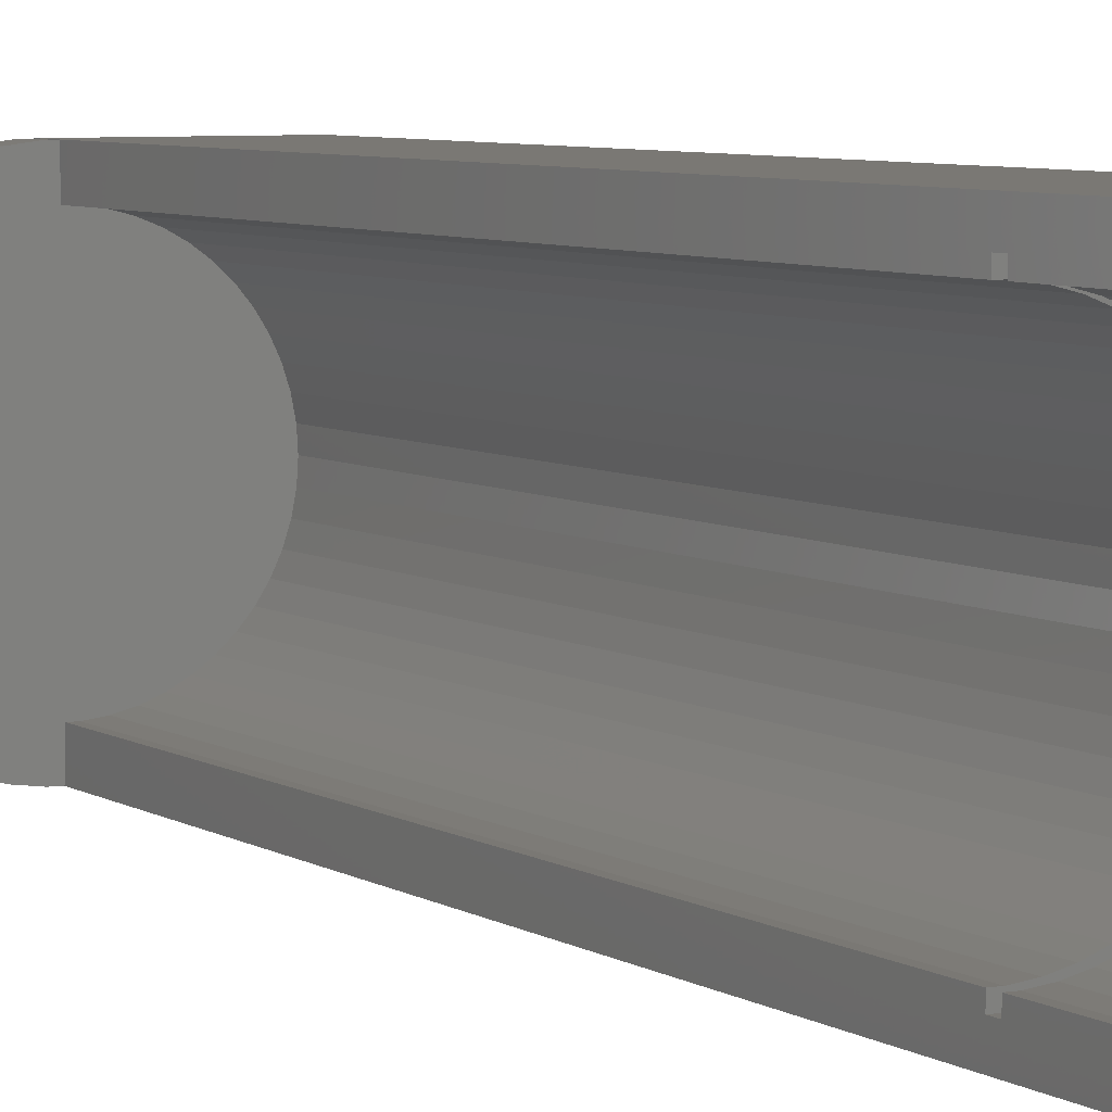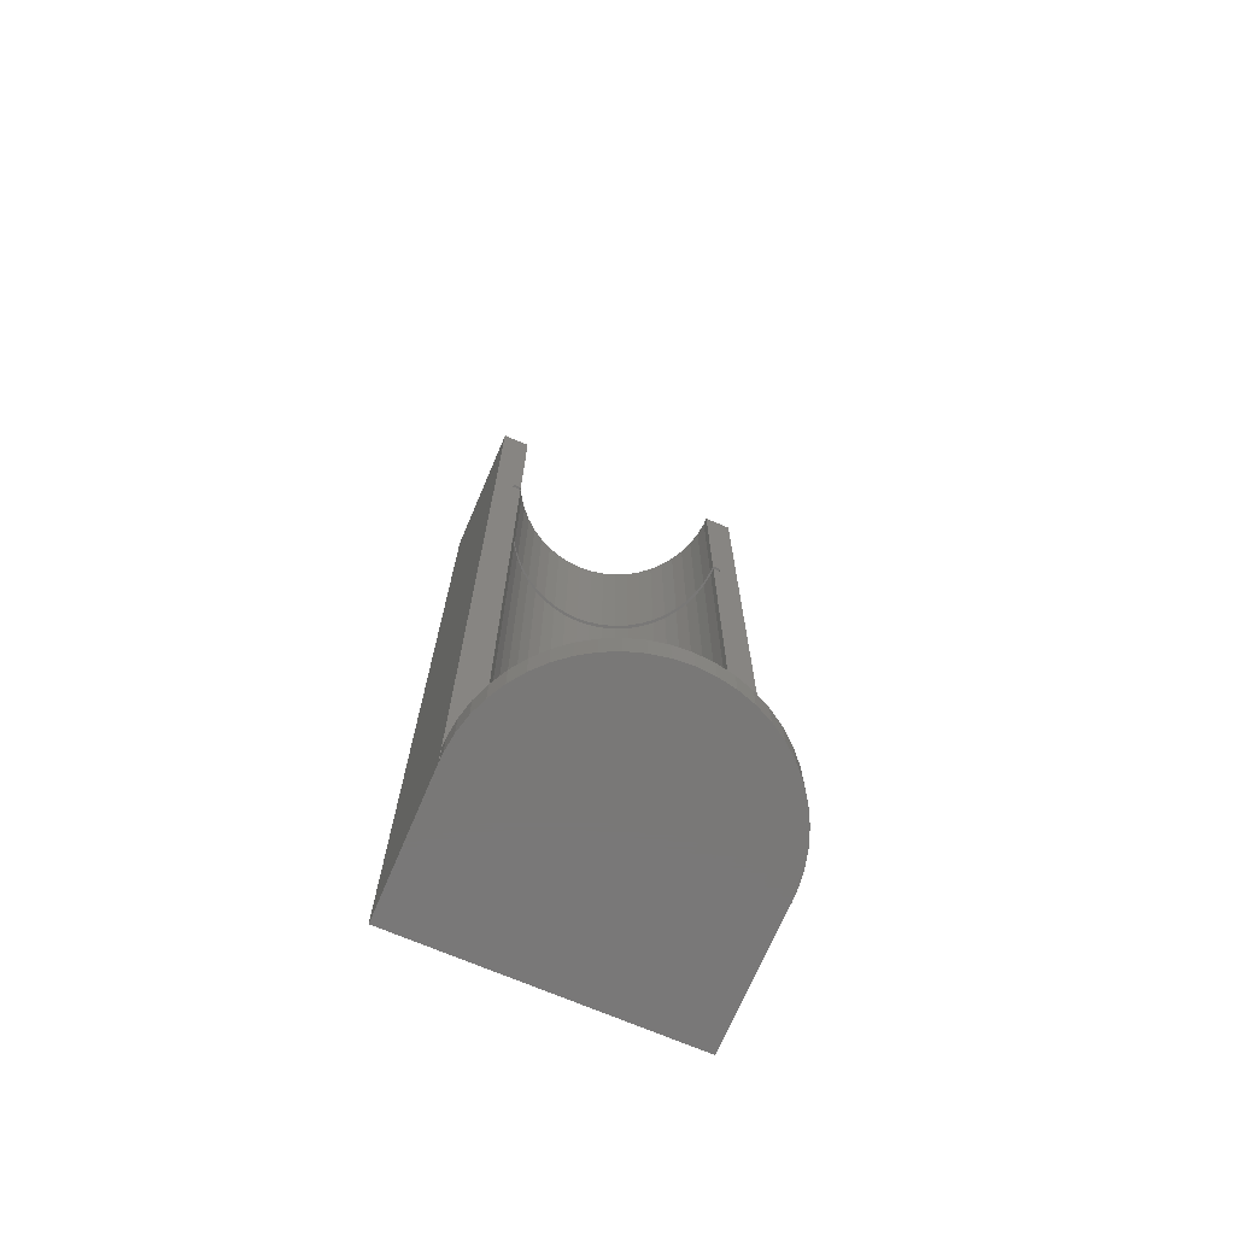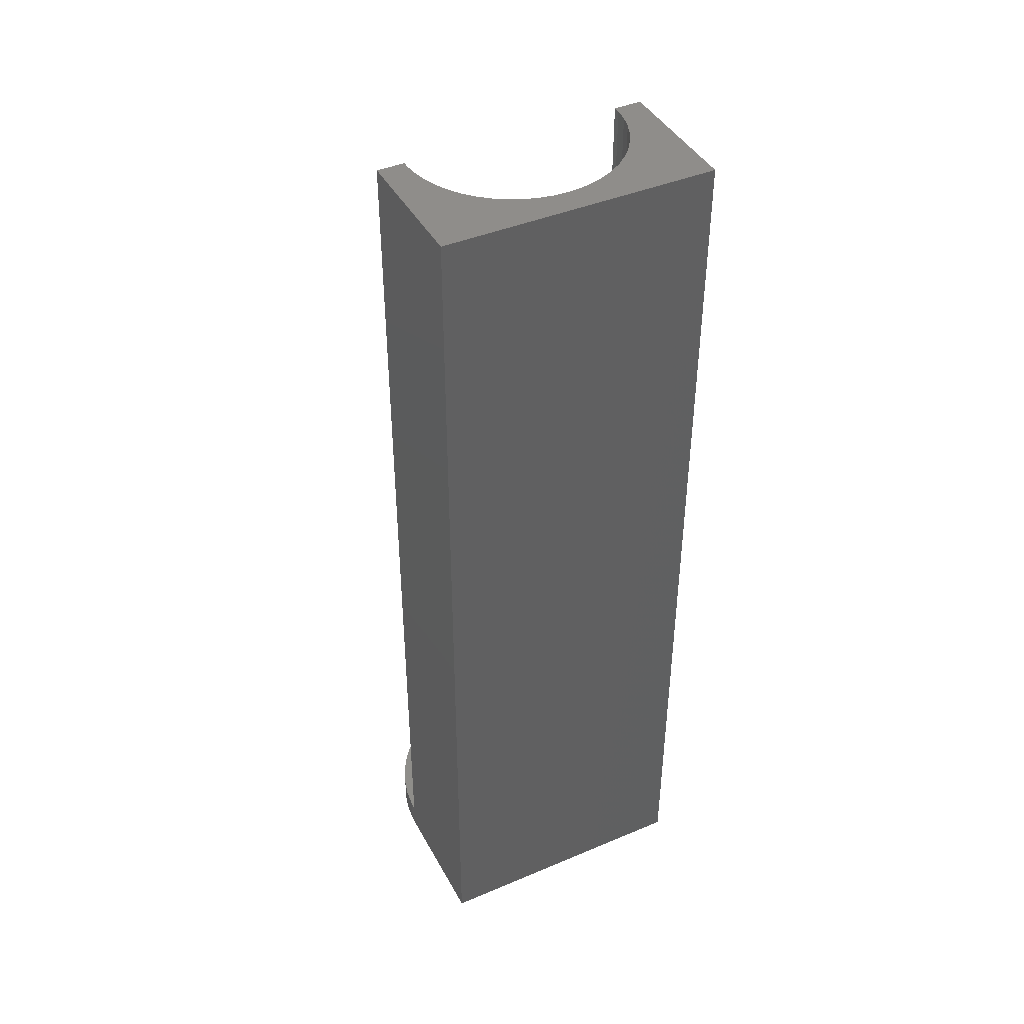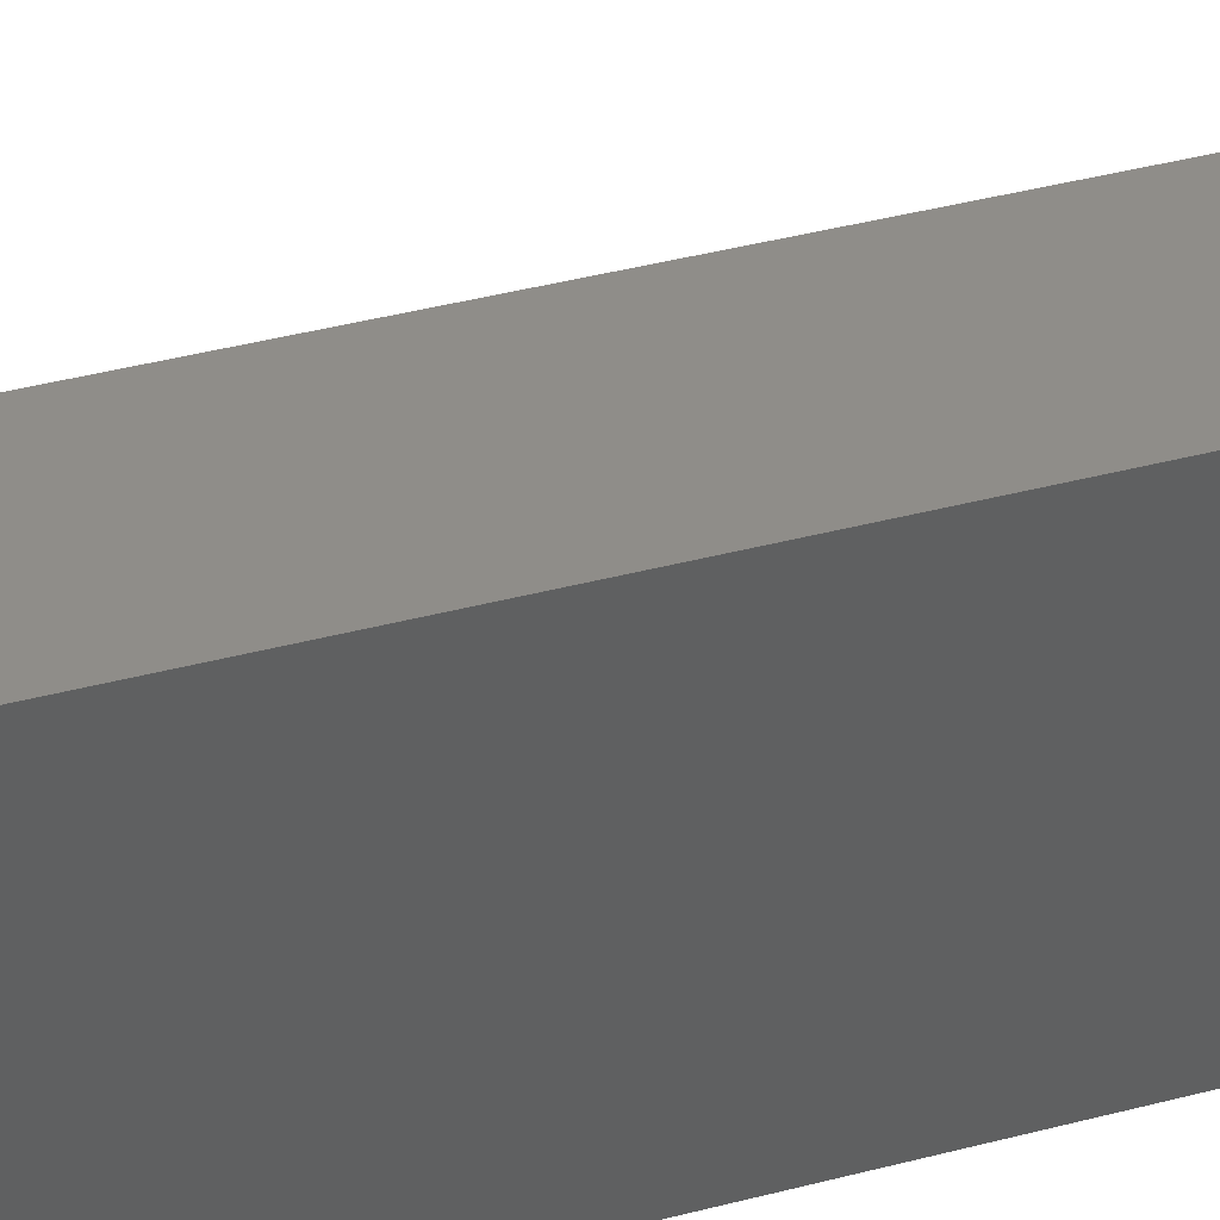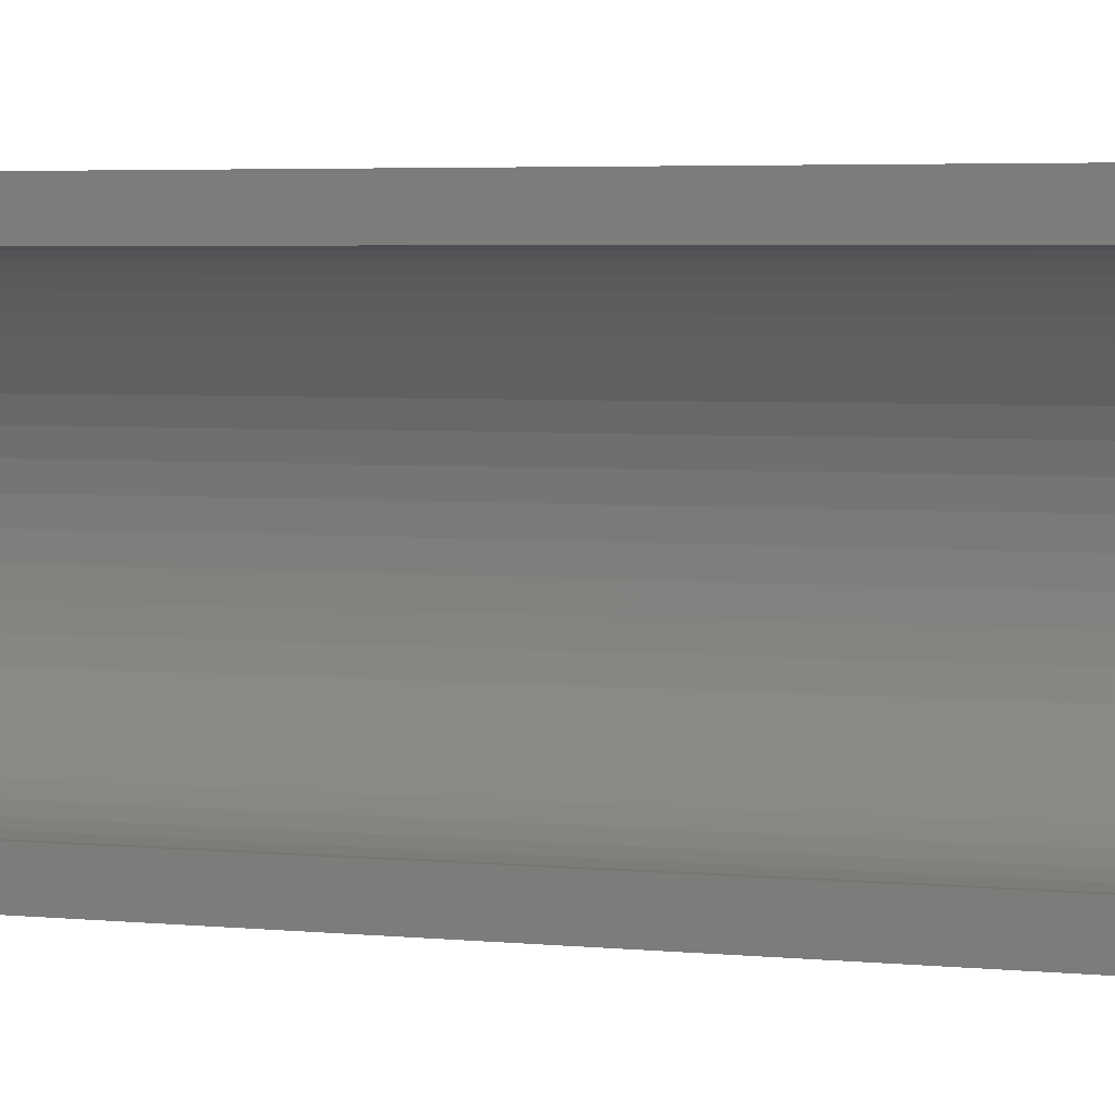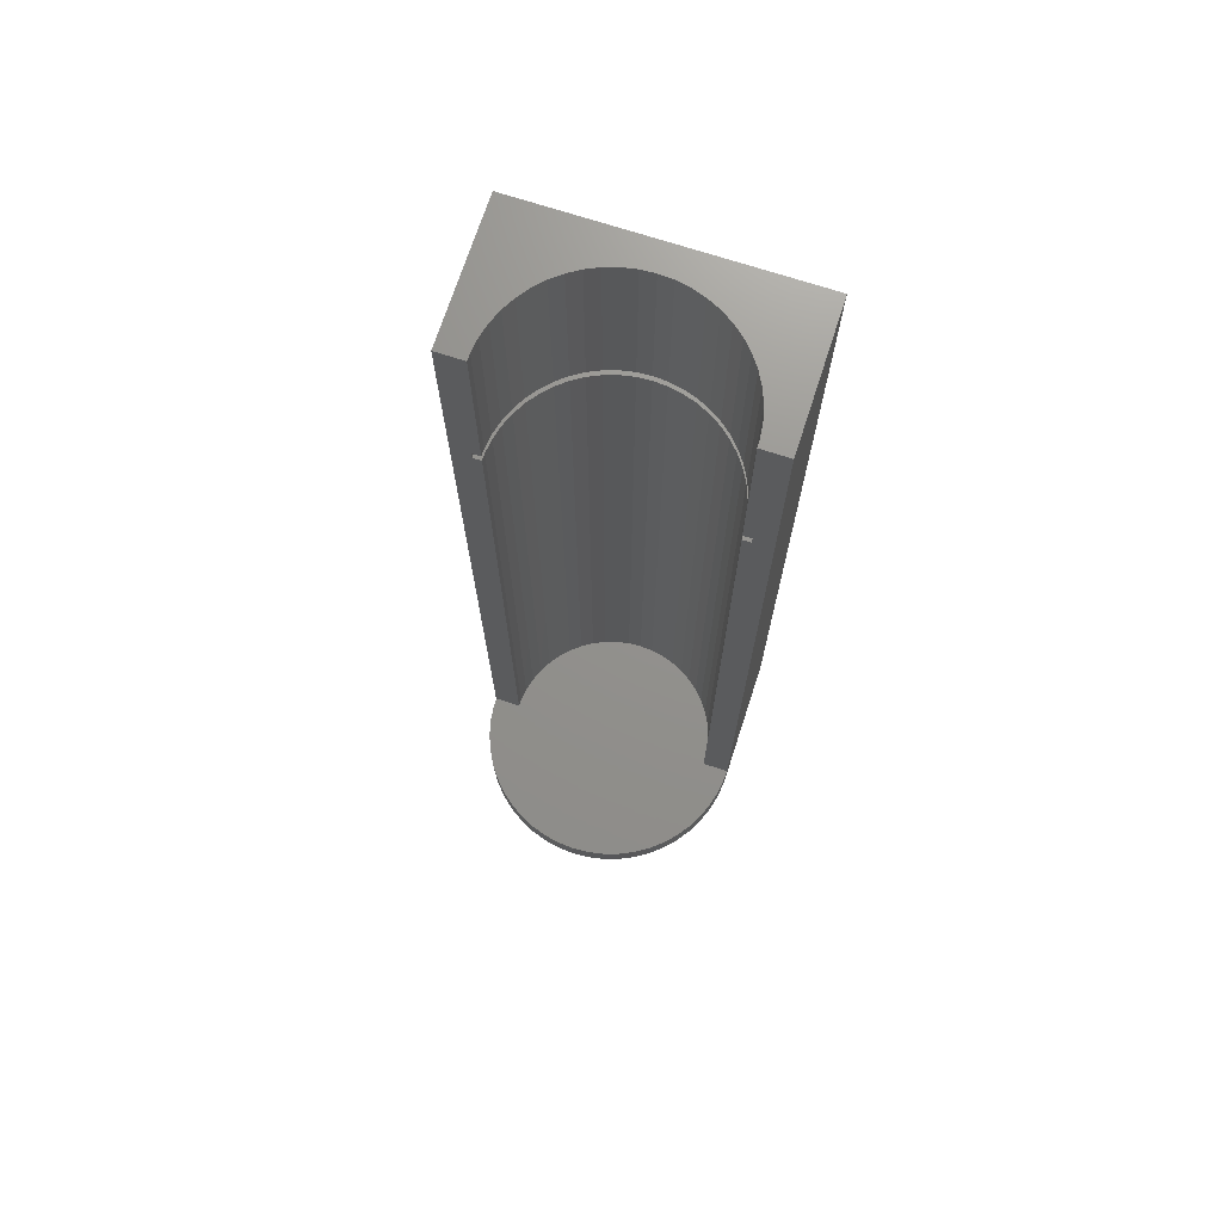
<metadata>
{"format":"stl","ext":"stl","renderer":"f3d","projection":"perspective","resolution":1024,"background":"white","views":[{"elev":5.6,"azim":-27.8,"up":"+Y"},{"elev":-71.2,"azim":-113.1,"up":"+Z"},{"elev":42.4,"azim":63.3,"up":"+Z"},{"elev":40.9,"azim":72.2,"up":"+Y"},{"elev":3.0,"azim":-65.7,"up":"+Y"},{"elev":71.8,"azim":-72.0,"up":"+Z"}]}
</metadata>
<code>
# stl→obj: 224 verts, 444 faces
v -14.6 0 0
v -14.48 1.83 0
v -14.48 -1.83 0
v -14.14 3.631 0
v -13.57 5.375 0
v -12.79 7.034 0
v -11.81 8.582 0
v -10.64 9.994 0
v -9.306 11.25 0
v -7.823 12.33 0
v -6.216 13.21 0
v -4.512 13.89 0
v -2.736 14.34 0
v -0.9167 14.57 0
v 0 14.57 0
v 0 14.6 0
v 14.6 14.6 0
v 14.6 -14.6 0
v 0 -14.57 0
v 0 -14.6 0
v -0.9167 -14.57 0
v -2.736 -14.34 0
v -4.512 -13.89 0
v -6.216 -13.21 0
v -7.823 -12.33 0
v -9.306 -11.25 0
v -10.64 -9.994 0
v -11.81 -8.582 0
v -12.79 -7.034 0
v -13.57 -5.375 0
v -14.14 -3.631 0
v -14.6 0 3
v -14.48 1.83 3
v -14.48 -1.83 3
v -14.14 -3.631 3
v -13.57 -5.375 3
v -12.79 -7.034 3
v -11.81 -8.582 3
v -10.64 -9.994 3
v -9.306 -11.25 3
v -7.823 -12.33 3
v -6.216 -13.21 3
v -4.512 -13.89 3
v -2.736 -14.34 3
v -0.9167 -14.57 3
v 0 -14.57 3
v 0 -14.6 101.2
v 0 -12.58 82
v 0 -11.68 101.2
v 0 -11.68 81
v 0 -11.68 3
v 0 -12.58 81
v 0 -11.68 82
v 14.6 -14.6 101.2
v 14.6 14.6 101.2
v 0 14.6 101.2
v 0 11.68 3
v 0 11.68 81
v 0 14.57 3
v 0 12.58 81
v 0 12.58 82
v 0 11.68 82
v 0 11.68 101.2
v -0.9167 14.57 3
v -2.736 14.34 3
v -4.512 13.89 3
v -6.216 13.21 3
v -7.823 12.33 3
v -9.306 11.25 3
v -10.64 9.994 3
v -11.81 8.582 3
v -12.79 7.034 3
v -13.57 5.375 3
v -14.14 3.631 3
v 0.7346 -11.68 3
v 2.192 -11.49 3
v 3.615 -11.13 3
v 4.982 -10.59 3
v 6.269 -9.879 3
v 7.458 -9.015 3
v 8.529 -8.009 3
v 9.466 -6.877 3
v 10.25 -5.637 3
v 10.88 -4.307 3
v 11.33 -2.91 3
v 11.61 -1.466 3
v 11.7 0 3
v 11.61 1.466 3
v 11.33 2.91 3
v 10.88 4.307 3
v 10.25 5.637 3
v 9.466 6.877 3
v 8.529 8.009 3
v 7.458 9.015 3
v 6.269 9.879 3
v 4.982 10.59 3
v 3.615 11.13 3
v 2.192 11.49 3
v 0.7346 11.68 3
v 0.7346 -11.68 81
v 0.7912 -12.58 81
v 2.361 -12.38 81
v 3.894 -11.98 81
v 6.751 -10.64 81
v 5.365 -11.4 81
v 8.032 -9.708 81
v 9.185 -8.625 81
v 4.982 -10.59 81
v 3.615 -11.13 81
v 8.529 -8.009 81
v 7.458 -9.015 81
v 10.19 -7.406 81
v 9.466 -6.877 81
v 11.04 -6.07 81
v 10.25 -5.637 81
v 11.72 -4.638 81
v 11.33 -2.91 81
v 10.88 -4.307 81
v 12.2 -3.133 81
v 11.61 -1.466 81
v 12.5 -1.579 81
v 11.7 0 81
v 12.6 0 81
v 11.61 1.466 81
v 12.5 1.579 81
v 11.33 2.91 81
v 12.2 3.133 81
v 10.88 4.307 81
v 11.72 4.638 81
v 10.25 5.637 81
v 11.04 6.07 81
v 9.466 6.877 81
v 10.19 7.406 81
v 8.529 8.009 81
v 9.185 8.625 81
v 7.458 9.015 81
v 8.032 9.708 81
v 6.269 9.879 81
v 6.751 10.64 81
v 4.982 10.59 81
v 5.365 11.4 81
v 3.615 11.13 81
v 3.894 11.98 81
v 2.192 11.49 81
v 2.361 12.38 81
v 0.7346 11.68 81
v 0.7912 12.58 81
v 6.269 -9.879 81
v 2.192 -11.49 81
v 0.7912 -12.58 82
v 5.365 -11.4 82
v 2.192 -11.49 82
v 6.751 -10.64 82
v 3.615 -11.13 82
v 8.032 -9.708 82
v 4.982 -10.59 82
v 9.185 -8.625 82
v 6.269 -9.879 82
v 10.19 -7.406 82
v 7.458 -9.015 82
v 11.04 -6.07 82
v 8.529 -8.009 82
v 11.72 -4.638 82
v 9.466 -6.877 82
v 12.2 -3.133 82
v 10.25 -5.637 82
v 12.5 -1.579 82
v 10.88 -4.307 82
v 12.6 0 82
v 11.33 -2.91 82
v 12.5 1.579 82
v 11.61 -1.466 82
v 12.2 3.133 82
v 11.7 0 82
v 11.72 4.638 82
v 11.61 1.466 82
v 11.04 6.07 82
v 11.33 2.91 82
v 10.19 7.406 82
v 10.88 4.307 82
v 9.185 8.625 82
v 10.25 5.637 82
v 8.032 9.708 82
v 9.466 6.877 82
v 6.751 10.64 82
v 8.529 8.009 82
v 5.365 11.4 82
v 7.458 9.015 82
v 3.894 11.98 82
v 6.269 9.879 82
v 2.361 12.38 82
v 0.7912 12.58 82
v 4.982 10.59 82
v 3.615 11.13 82
v 2.192 11.49 82
v 0.7346 11.68 82
v 0.7346 -11.68 82
v 3.894 -11.98 82
v 2.361 -12.38 82
v 0.7346 -11.68 101.2
v 0.7346 11.68 101.2
v 2.192 11.49 101.2
v 3.615 11.13 101.2
v 4.982 10.59 101.2
v 6.269 9.879 101.2
v 7.458 9.015 101.2
v 8.529 8.009 101.2
v 9.466 6.877 101.2
v 11.7 0 101.2
v 11.61 -1.466 101.2
v 10.25 5.637 101.2
v 10.88 4.307 101.2
v 11.33 2.91 101.2
v 11.61 1.466 101.2
v 11.33 -2.91 101.2
v 10.88 -4.307 101.2
v 10.25 -5.637 101.2
v 9.466 -6.877 101.2
v 8.529 -8.009 101.2
v 7.458 -9.015 101.2
v 6.269 -9.879 101.2
v 4.982 -10.59 101.2
v 3.615 -11.13 101.2
v 2.192 -11.49 101.2
f 1 2 3
f 3 2 4
f 3 4 5
f 3 5 6
f 3 6 7
f 3 7 8
f 3 8 9
f 3 9 10
f 3 10 11
f 3 11 12
f 3 12 13
f 3 13 14
f 3 14 15
f 15 16 17
f 15 17 3
f 3 17 18
f 19 18 20
f 3 18 19
f 3 21 22
f 3 22 23
f 3 23 24
f 3 24 25
f 3 25 26
f 3 26 27
f 3 27 28
f 3 28 29
f 3 29 30
f 3 30 31
f 21 3 19
f 1 32 2
f 2 32 33
f 1 3 32
f 32 3 34
f 3 31 34
f 34 31 35
f 31 30 35
f 35 30 36
f 30 29 36
f 36 29 37
f 29 28 37
f 37 28 38
f 28 27 38
f 38 27 39
f 39 27 26
f 40 39 26
f 40 26 25
f 41 40 25
f 41 25 24
f 42 41 24
f 42 24 23
f 43 42 23
f 43 23 22
f 44 43 22
f 44 22 21
f 45 44 21
f 45 21 19
f 46 45 19
f 20 47 19
f 48 47 49
f 46 50 51
f 46 47 48
f 46 48 52
f 19 47 46
f 48 49 53
f 46 52 50
f 47 20 18
f 54 47 18
f 54 18 17
f 55 54 17
f 16 56 17
f 17 56 55
f 57 58 59
f 59 58 60
f 59 60 61
f 61 62 63
f 61 63 56
f 61 56 59
f 59 56 16
f 59 16 15
f 14 64 15
f 15 64 59
f 13 65 14
f 14 65 64
f 12 66 13
f 13 66 65
f 11 67 12
f 12 67 66
f 10 68 11
f 11 68 67
f 9 69 10
f 10 69 68
f 8 70 9
f 9 70 69
f 7 71 8
f 8 71 70
f 6 72 7
f 7 72 71
f 5 73 6
f 6 73 72
f 4 74 5
f 5 74 73
f 2 33 4
f 4 33 74
f 33 32 34
f 36 33 35
f 35 33 34
f 37 33 36
f 38 33 37
f 39 33 38
f 40 33 39
f 41 33 40
f 42 33 41
f 43 33 42
f 44 33 43
f 45 33 44
f 46 33 45
f 51 33 46
f 75 33 51
f 76 33 75
f 77 33 76
f 78 33 77
f 79 33 78
f 80 33 79
f 81 33 80
f 82 33 81
f 83 33 82
f 84 33 83
f 85 33 84
f 86 33 85
f 87 33 86
f 88 33 87
f 89 33 88
f 90 33 89
f 91 33 90
f 92 33 91
f 93 33 92
f 94 33 93
f 95 33 94
f 96 33 95
f 97 33 96
f 98 33 97
f 99 33 98
f 57 33 99
f 59 33 57
f 64 33 59
f 65 33 64
f 66 33 65
f 67 33 66
f 68 33 67
f 69 33 68
f 70 33 69
f 71 33 70
f 72 33 71
f 73 33 72
f 74 33 73
f 100 75 50
f 50 75 51
f 101 102 103
f 104 101 105
f 105 101 103
f 106 101 104
f 107 101 106
f 108 101 107
f 108 109 101
f 110 111 112
f 113 110 114
f 115 113 116
f 117 118 119
f 120 117 121
f 122 120 123
f 124 122 125
f 126 124 127
f 128 126 129
f 130 128 131
f 132 130 133
f 134 132 135
f 136 134 137
f 138 136 139
f 140 138 141
f 142 140 143
f 144 142 145
f 146 144 147
f 60 146 147
f 147 144 145
f 145 142 143
f 143 140 141
f 141 138 139
f 139 136 137
f 137 134 135
f 135 132 133
f 133 130 131
f 131 128 129
f 129 126 127
f 127 124 125
f 125 122 123
f 123 120 121
f 121 117 119
f 119 118 116
f 118 115 116
f 116 113 114
f 114 110 112
f 112 111 107
f 111 148 107
f 148 108 107
f 50 101 100
f 52 101 50
f 58 146 60
f 109 149 101
f 149 100 101
f 150 101 48
f 48 101 52
f 151 152 153
f 153 154 155
f 155 156 157
f 157 158 159
f 159 160 161
f 161 162 163
f 163 164 165
f 165 166 167
f 167 168 169
f 169 170 171
f 171 172 173
f 173 174 175
f 175 176 177
f 177 178 179
f 179 180 181
f 181 182 183
f 183 184 185
f 185 186 187
f 187 188 189
f 189 190 191
f 192 193 61
f 193 194 61
f 194 195 61
f 61 196 62
f 195 196 61
f 191 193 192
f 190 193 191
f 188 190 189
f 186 188 187
f 184 186 185
f 182 184 183
f 180 182 181
f 178 180 179
f 176 178 177
f 174 176 175
f 172 174 173
f 170 172 171
f 168 170 169
f 166 168 167
f 164 166 165
f 162 164 163
f 160 162 161
f 158 160 159
f 156 158 157
f 154 156 155
f 152 154 153
f 197 152 151
f 197 151 198
f 197 198 53
f 198 199 53
f 199 150 53
f 150 48 53
f 200 197 49
f 49 197 53
f 49 47 54
f 200 49 54
f 56 63 55
f 63 201 55
f 201 202 55
f 202 203 55
f 203 204 55
f 204 205 55
f 205 206 55
f 206 207 55
f 207 208 55
f 209 210 54
f 55 211 212
f 55 212 213
f 55 214 54
f 55 213 214
f 210 215 54
f 215 216 54
f 216 217 54
f 217 218 54
f 218 219 54
f 219 220 54
f 220 221 54
f 221 222 54
f 222 223 54
f 223 224 54
f 224 200 54
f 208 211 55
f 214 209 54
f 196 201 63
f 62 196 63
f 147 192 61
f 60 147 61
f 99 146 58
f 57 99 58
f 98 144 146
f 99 98 146
f 97 142 144
f 98 97 144
f 96 140 142
f 97 96 142
f 95 138 140
f 96 95 140
f 94 136 138
f 95 94 138
f 93 134 136
f 94 93 136
f 132 134 92
f 92 134 93
f 130 132 91
f 91 132 92
f 128 130 90
f 90 130 91
f 126 128 89
f 89 128 90
f 124 126 88
f 88 126 89
f 122 124 87
f 87 124 88
f 122 87 120
f 120 87 86
f 120 86 117
f 117 86 85
f 117 85 118
f 118 85 84
f 118 84 115
f 115 84 83
f 115 83 113
f 113 83 82
f 113 82 110
f 110 82 81
f 110 81 111
f 111 81 80
f 111 80 148
f 148 80 79
f 148 79 108
f 108 79 78
f 108 78 109
f 109 78 77
f 109 77 149
f 149 77 76
f 149 76 100
f 100 76 75
f 199 102 150
f 150 102 101
f 145 191 192
f 147 145 192
f 143 189 191
f 145 143 191
f 141 187 189
f 143 141 189
f 139 185 187
f 141 139 187
f 137 183 185
f 139 137 185
f 135 181 183
f 137 135 183
f 179 181 133
f 133 181 135
f 177 179 131
f 131 179 133
f 175 177 129
f 129 177 131
f 173 175 127
f 127 175 129
f 171 173 125
f 125 173 127
f 169 171 123
f 123 171 125
f 169 123 167
f 167 123 121
f 167 121 165
f 165 121 119
f 165 119 163
f 163 119 116
f 163 116 161
f 161 116 114
f 161 114 159
f 159 114 112
f 159 112 157
f 157 112 107
f 157 107 155
f 155 107 106
f 155 106 153
f 153 106 104
f 153 104 151
f 151 104 105
f 151 105 198
f 198 105 103
f 198 103 199
f 199 103 102
f 195 202 201
f 196 195 201
f 194 203 202
f 195 194 202
f 193 204 203
f 194 193 203
f 190 205 204
f 193 190 204
f 188 206 205
f 190 188 205
f 186 207 206
f 188 186 206
f 208 207 184
f 184 207 186
f 211 208 182
f 182 208 184
f 212 211 180
f 180 211 182
f 213 212 178
f 178 212 180
f 214 213 176
f 176 213 178
f 209 214 174
f 174 214 176
f 209 174 210
f 210 174 172
f 210 172 215
f 215 172 170
f 215 170 216
f 216 170 168
f 216 168 217
f 217 168 166
f 217 166 218
f 218 166 164
f 218 164 219
f 219 164 162
f 219 162 220
f 220 162 160
f 220 160 221
f 221 160 158
f 221 158 222
f 222 158 156
f 222 156 223
f 223 156 154
f 223 154 224
f 224 154 152
f 224 152 200
f 200 152 197

</code>
